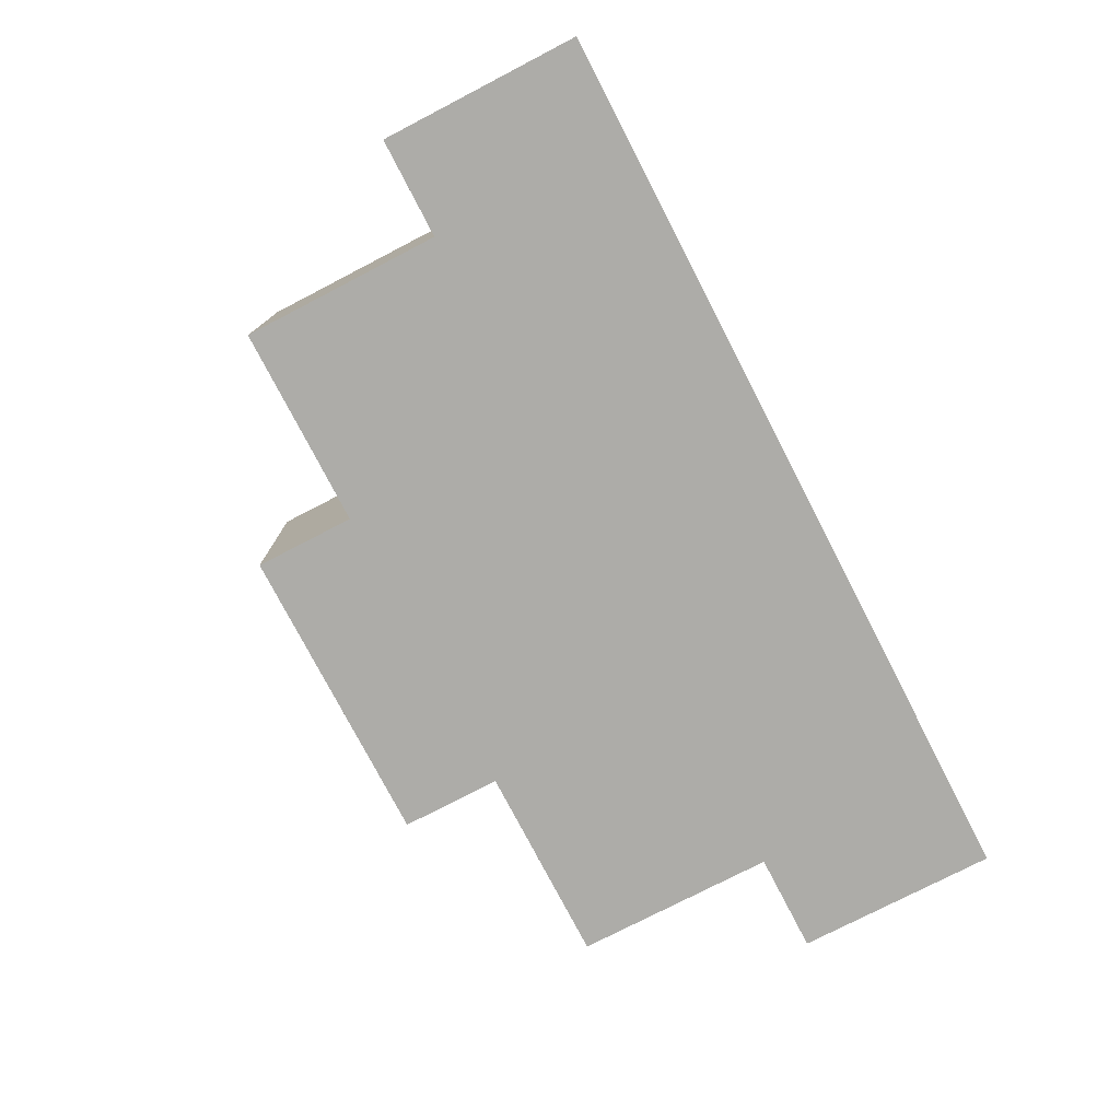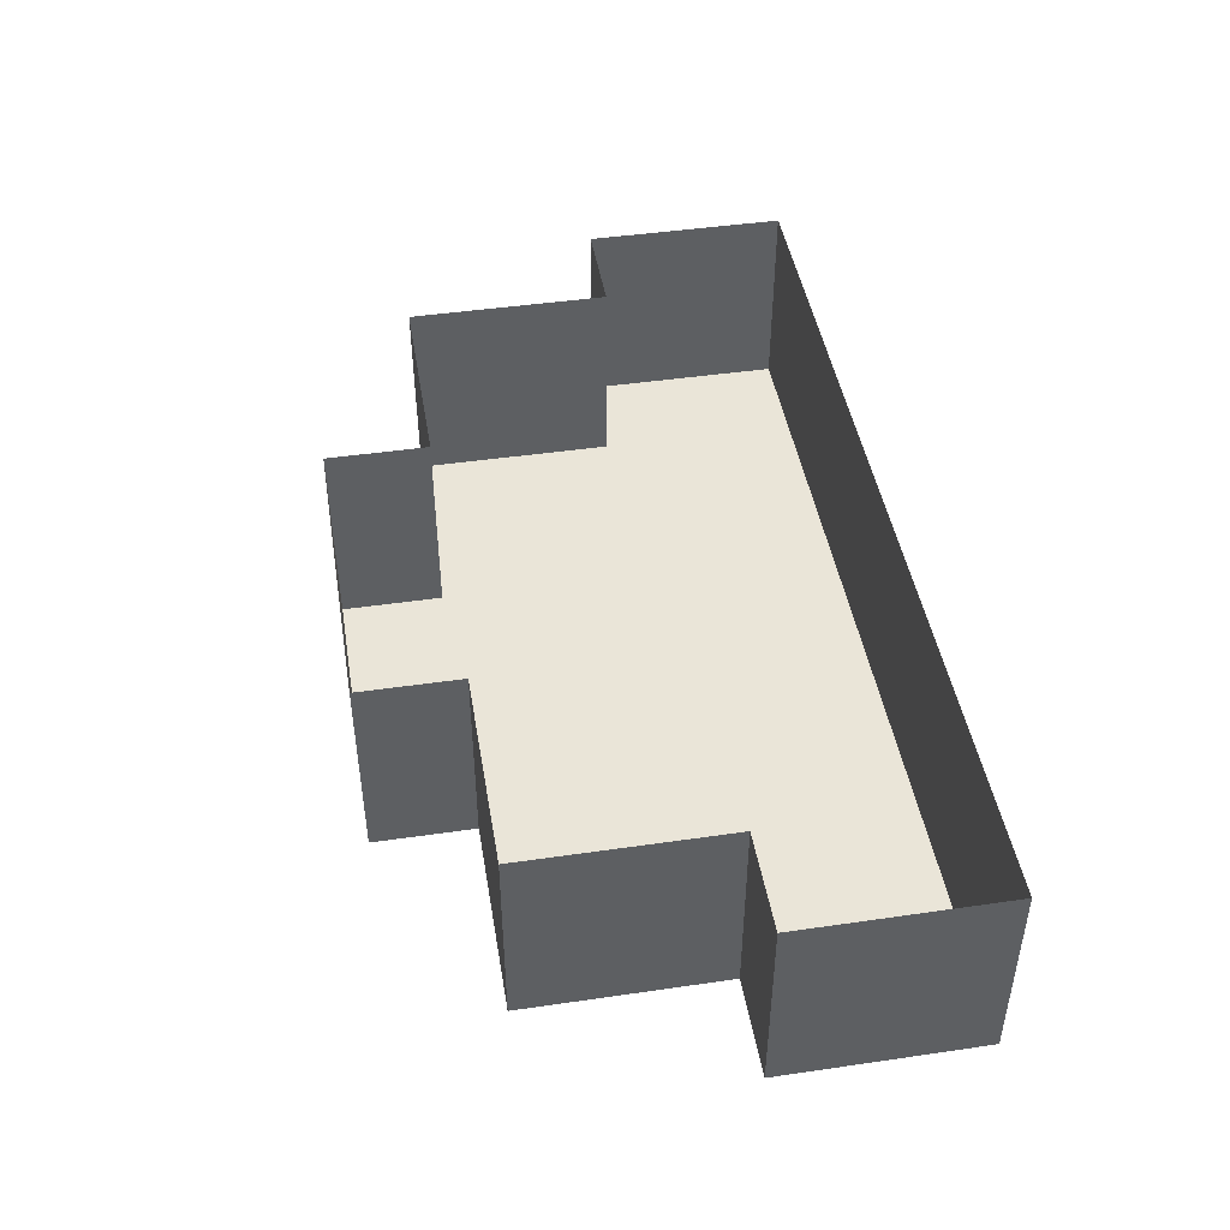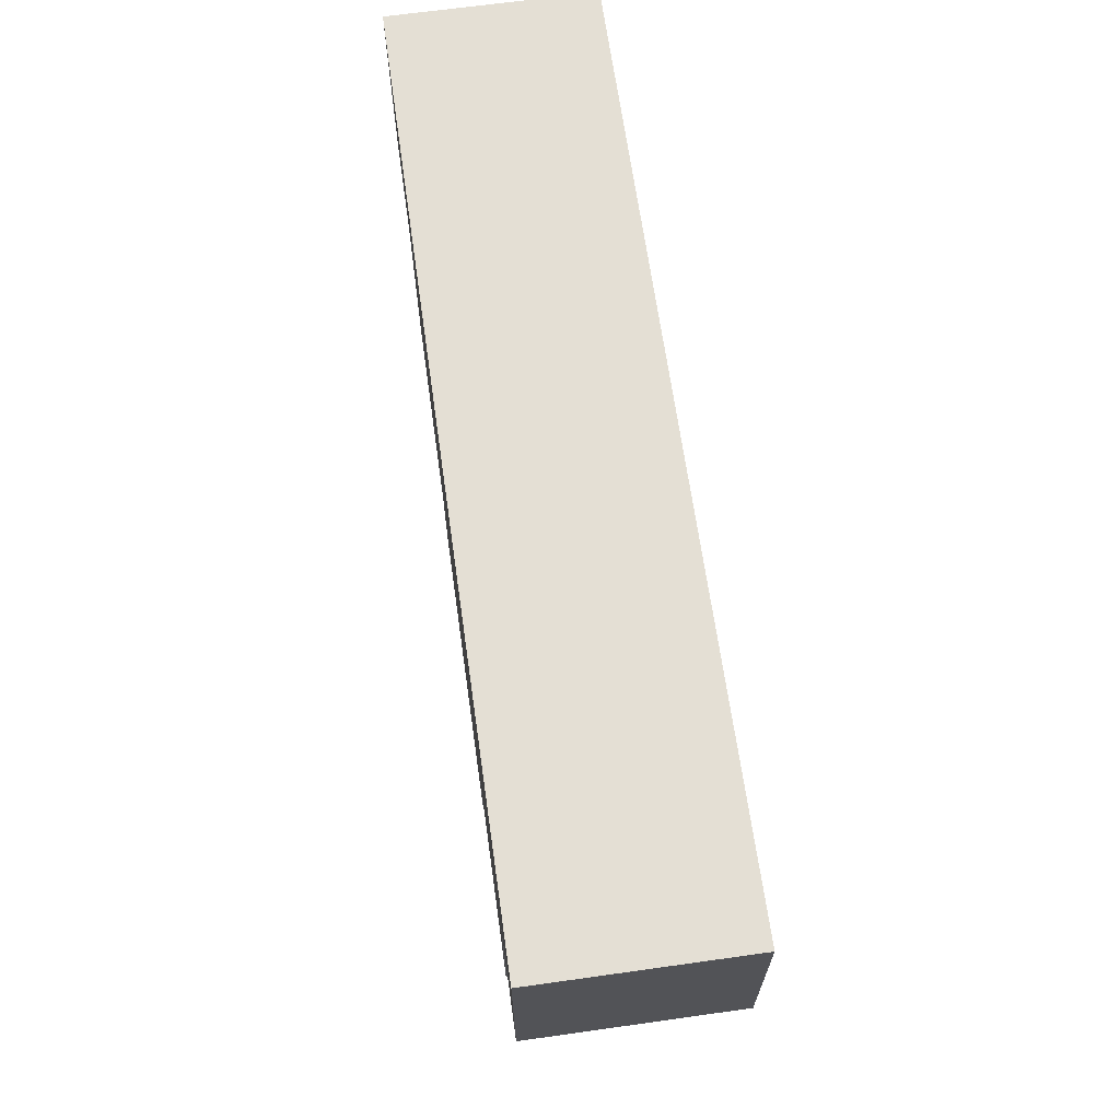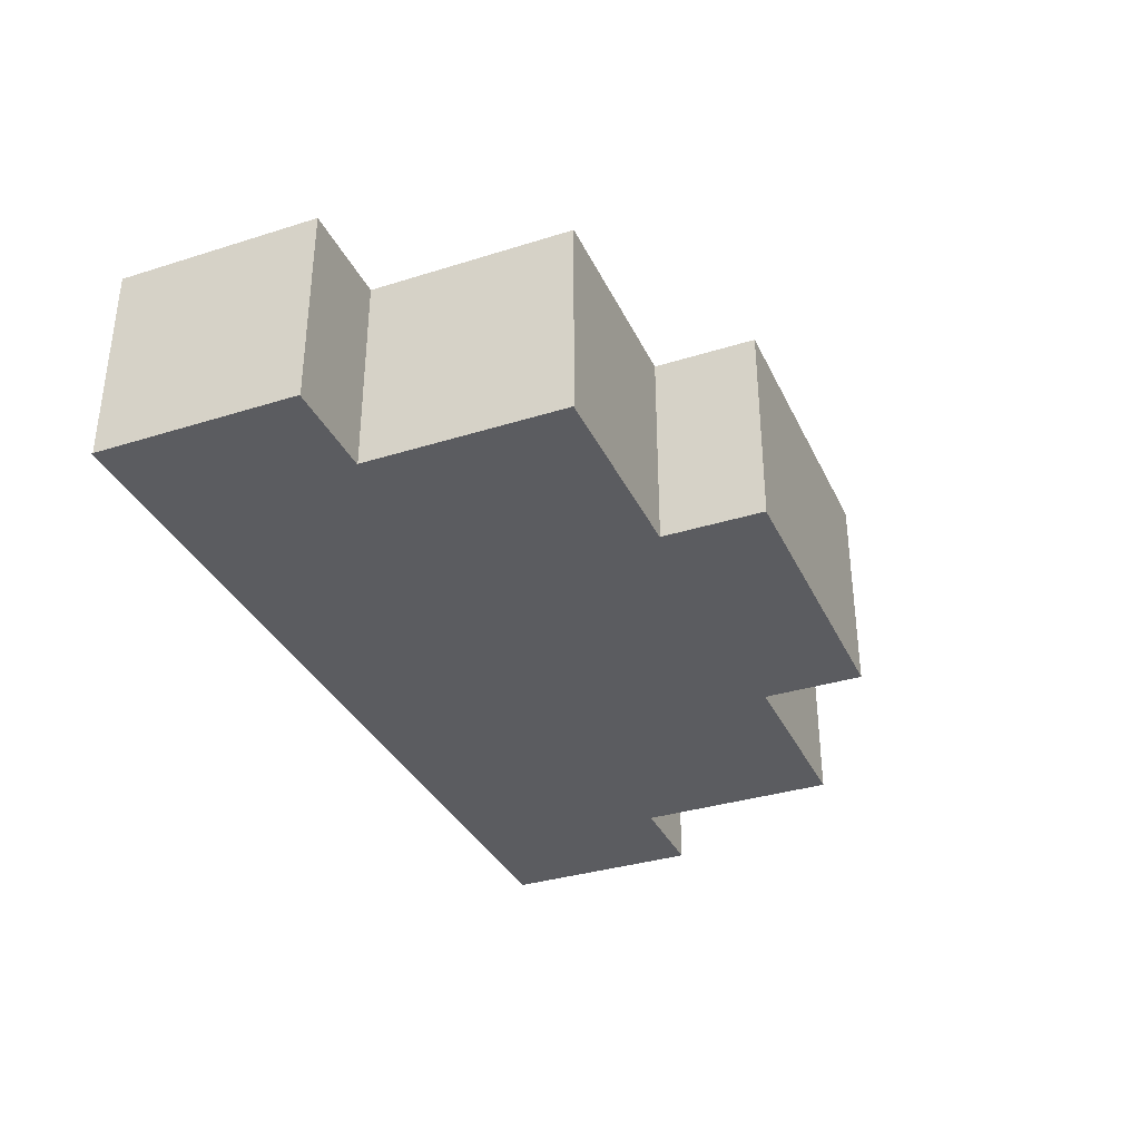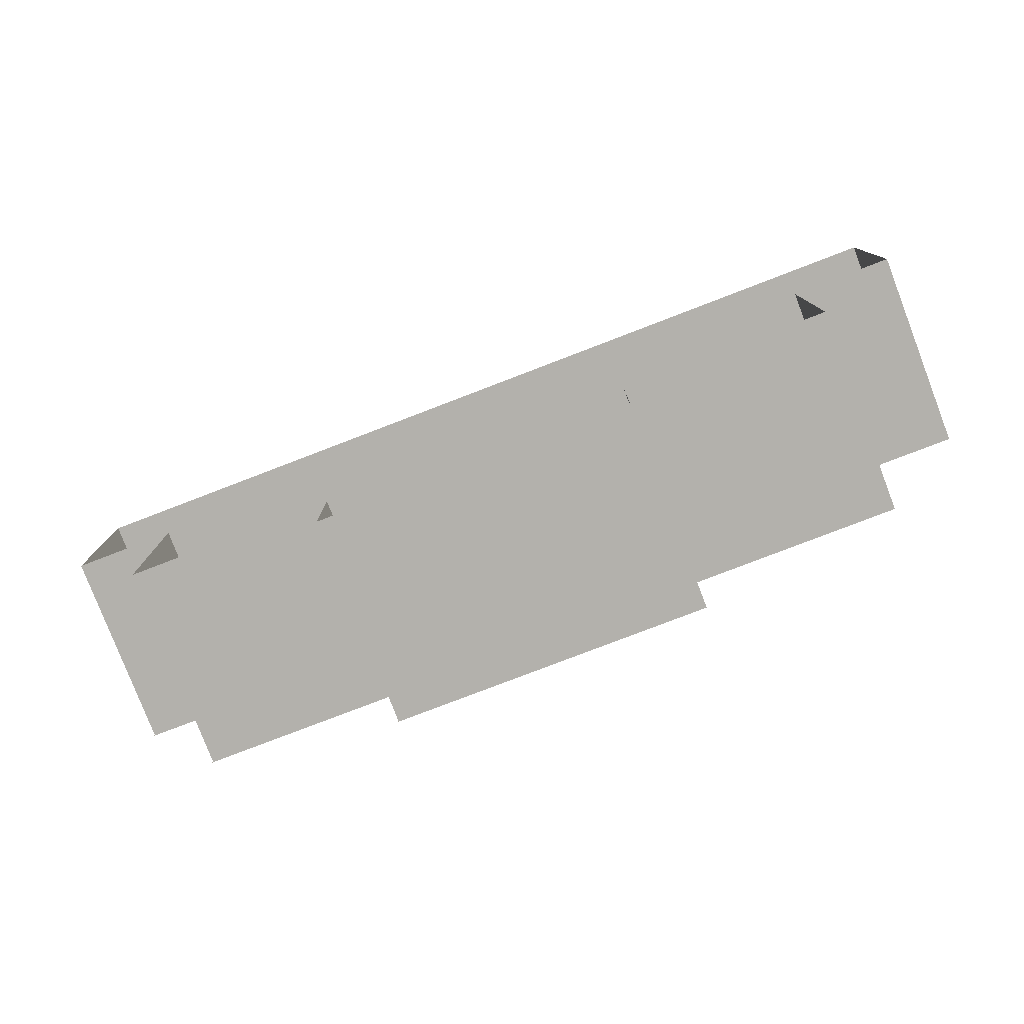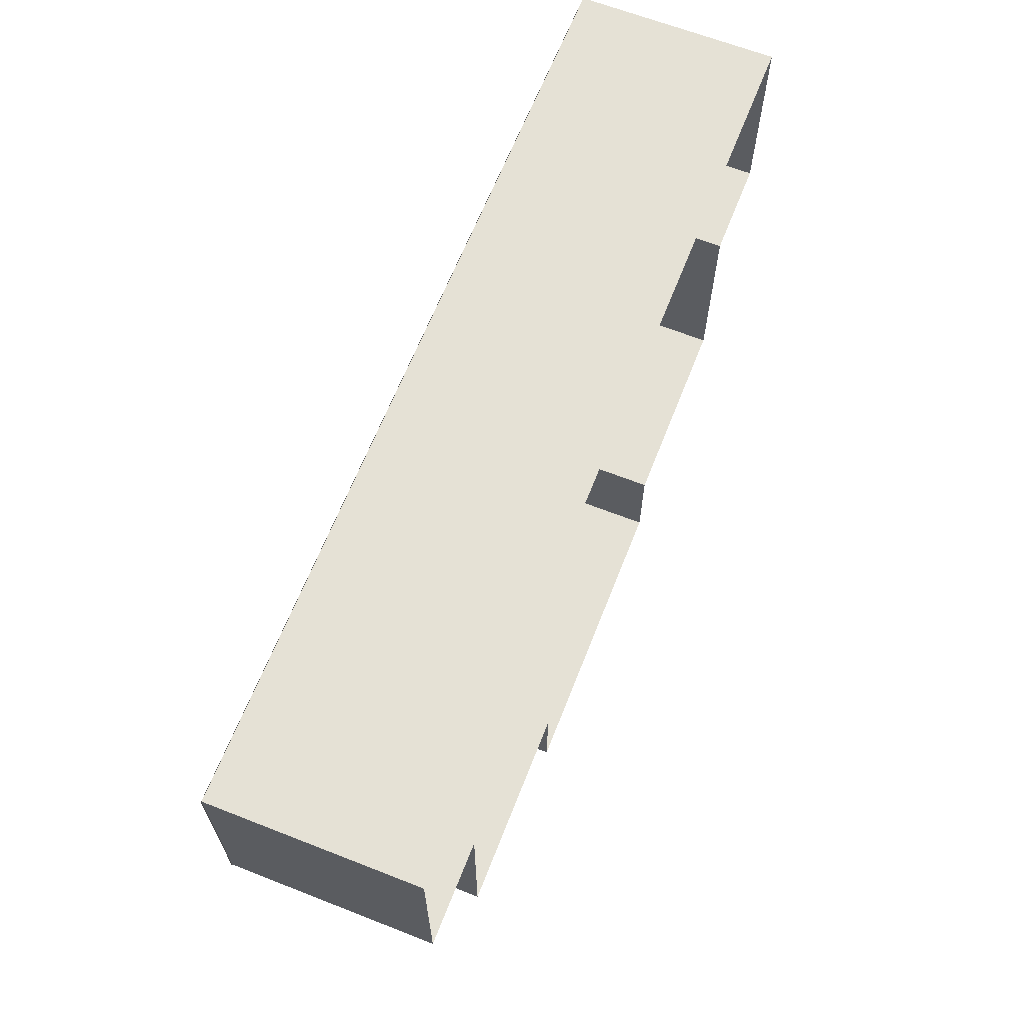
<metadata>
{"format":"obj","ext":"obj","renderer":"f3d","projection":"perspective","resolution":1024,"background":"white","views":[{"elev":-76.7,"azim":117.4,"up":"+Z"},{"elev":45.5,"azim":80.5,"up":"+Z"},{"elev":66.3,"azim":-98.0,"up":"+Y"},{"elev":-34.6,"azim":-67.2,"up":"+Z"},{"elev":-79.0,"azim":21.0,"up":"+Y"},{"elev":65.0,"azim":-68.5,"up":"+Y"}]}
</metadata>
<code>
o 1
v -4.01 1.01 0
v -3 1.01 0
v -4.01 0 0
v -3 1.01 0
v -3 0 0
v -4.01 0 0
v -3.01 1.01 0
v -2 1.01 0
v -3.01 0 0
v -2 1.01 0
v -2 0 0
v -3.01 0 0
v -2.01 1.01 0
v -1 1.01 0
v -2.01 0 0
v -1 1.01 0
v -1 0 0
v -2.01 0 0
v -1.01 1.01 0
v 2 1.01 0
v -1.01 0 0
v 2 1.01 0
v 2 0 0
v -1.01 0 0
v 1.99 1.01 0
v 3 1.01 0
v 1.99 0 0
v 3 1.01 0
v 3 0 0
v 1.99 0 0
v 2.99 1.01 0
v 4 1.01 0
v 2.99 0 0
v 4 1.01 0
v 4 0 0
v 2.99 0 0
v 3.99 1.01 0
v 5 1.01 0
v 3.99 0 0
v 5 1.01 0
v 5 0 0
v 3.99 0 0
v -4.01 0.009995 0
v -3 0.009995 0
v -4.01 -1 0
v -3 0.009995 0
v -3 -1 0
v -4.01 -1 0
v -3.01 0.009995 0
v -2 0.009995 0
v -3.01 -1 0
v -2 0.009995 0
v -2 -1 0
v -3.01 -1 0
v -2.01 0.009995 0
v -1 0.009995 0
v -2.01 -1 0
v -1 0.009995 0
v -1 -1 0
v -2.01 -1 0
v -1.01 0.009995 0
v 2 0.009995 0
v -1.01 -1 0
v 2 0.009995 0
v 2 -1 0
v -1.01 -1 0
v 1.99 0.009995 0
v 3 0.009995 0
v 1.99 -1 0
v 3 0.009995 0
v 3 -1 0
v 1.99 -1 0
v 2.99 0.009995 0
v 4 0.009995 0
v 2.99 -1 0
v 4 0.009995 0
v 4 -1 0
v 2.99 -1 0
v 3.99 0.009995 0
v 5 0.009995 0
v 3.99 -1 0
v 5 0.009995 0
v 5 -1 0
v 3.99 -1 0
v -3.01 -0.99 0
v -2 -0.99 0
v -3.01 -2 0
v -2 -0.99 0
v -2 -2 0
v -3.01 -2 0
v -2.01 -0.99 0
v 3 -0.99 0
v -2.01 -2 0
v 3 -0.99 0
v 3 -2 0
v -2.01 -2 0
v 2.99 -0.99 0
v 4 -0.99 0
v 2.99 -2 0
v 4 -0.99 0
v 4 -2 0
v 2.99 -2 0
v -3.01 -1.99 0
v -2 -1.99 0
v -3.01 -3 0
v -2 -1.99 0
v -2 -3 0
v -3.01 -3 0
v -2.01 -1.99 0
v 3 -1.99 0
v -2.01 -3 0
v 3 -1.99 0
v 3 -3 0
v -2.01 -3 0
v 2.99 -1.99 0
v 4 -1.99 0
v 2.99 -3 0
v 4 -1.99 0
v 4 -3 0
v 2.99 -3 0
v -1.01 -2.99 0
v 2 -2.99 0
v -1.01 -4 0
v 2 -2.99 0
v 2 -4 0
v -1.01 -4 0
v -4 0 0
v -4 0 2
v -4 1 0
v -4 0 2
v -4 1 2
v -4 1 0
v -4 -1 0
v -4 -1 2
v -4 0 0
v -4 -1 2
v -4 0 2
v -4 0 0
v -3 -2 0
v -3 -2 2
v -3 -1 0
v -3 -2 2
v -3 -1 2
v -3 -1 0
v -3 -3 0
v -3 -3 2
v -3 -2 0
v -3 -3 2
v -3 -2 2
v -3 -2 0
v -1 -4 0
v -1 -4 2
v -1 -3 0
v -1 -4 2
v -1 -3 2
v -1 -3 0
v 5 1 0
v 5 1 2
v 5 0 0
v 5 1 2
v 5 0 2
v 5 0 0
v 5 0 0
v 5 0 2
v 5 -1 0
v 5 0 2
v 5 -1 2
v 5 -1 0
v 4 -1 0
v 4 -1 2
v 4 -2 0
v 4 -1 2
v 4 -2 2
v 4 -2 0
v 4 -2 0
v 4 -2 2
v 4 -3 0
v 4 -2 2
v 4 -3 2
v 4 -3 0
v 2 -3 0
v 2 -3 2
v 2 -4 0
v 2 -3 2
v 2 -4 2
v 2 -4 0
v -4 1 0
v -4 1 2
v -3 1 0
v -4 1 2
v -3 1 2
v -3 1 0
v -3 1 0
v -3 1 2
v -2 1 0
v -3 1 2
v -2 1 2
v -2 1 0
v -2 1 0
v -2 1 2
v -1 1 0
v -2 1 2
v -1 1 2
v -1 1 0
v -1 1 0
v -1 1 2
v 0 1 0
v -1 1 2
v 0 1 2
v 0 1 0
v 0 1 0
v 0 1 2
v 1 1 0
v 0 1 2
v 1 1 2
v 1 1 0
v 1 1 0
v 1 1 2
v 2 1 0
v 1 1 2
v 2 1 2
v 2 1 0
v 2 1 0
v 2 1 2
v 3 1 0
v 2 1 2
v 3 1 2
v 3 1 0
v 3 1 0
v 3 1 2
v 4 1 0
v 3 1 2
v 4 1 2
v 4 1 0
v 4 1 0
v 4 1 2
v 5 1 0
v 4 1 2
v 5 1 2
v 5 1 0
v -3 -1 0
v -3 -1 2
v -4 -1 0
v -3 -1 2
v -4 -1 2
v -4 -1 0
v -2 -3 0
v -2 -3 2
v -3 -3 0
v -2 -3 2
v -3 -3 2
v -3 -3 0
v -1 -3 0
v -1 -3 2
v -2 -3 0
v -1 -3 2
v -2 -3 2
v -2 -3 0
v 0 -4 0
v 0 -4 2
v -1 -4 0
v 0 -4 2
v -1 -4 2
v -1 -4 0
v 1 -4 0
v 1 -4 2
v 0 -4 0
v 1 -4 2
v 0 -4 2
v 0 -4 0
v 2 -4 0
v 2 -4 2
v 1 -4 0
v 2 -4 2
v 1 -4 2
v 1 -4 0
v 3 -3 0
v 3 -3 2
v 2 -3 0
v 3 -3 2
v 2 -3 2
v 2 -3 0
v 4 -3 0
v 4 -3 2
v 3 -3 0
v 4 -3 2
v 3 -3 2
v 3 -3 0
v 5 -1 0
v 5 -1 2
v 4 -1 0
v 5 -1 2
v 4 -1 2
v 4 -1 0
f 1 2 3
f 4 5 6
f 7 8 9
f 10 11 12
f 13 14 15
f 16 17 18
f 19 20 21
f 22 23 24
f 25 26 27
f 28 29 30
f 31 32 33
f 34 35 36
f 37 38 39
f 40 41 42
f 43 44 45
f 46 47 48
f 49 50 51
f 52 53 54
f 55 56 57
f 58 59 60
f 61 62 63
f 64 65 66
f 67 68 69
f 70 71 72
f 73 74 75
f 76 77 78
f 79 80 81
f 82 83 84
f 85 86 87
f 88 89 90
f 91 92 93
f 94 95 96
f 97 98 99
f 100 101 102
f 103 104 105
f 106 107 108
f 109 110 111
f 112 113 114
f 115 116 117
f 118 119 120
f 121 122 123
f 124 125 126
f 127 128 129
f 130 131 132
f 133 134 135
f 136 137 138
f 139 140 141
f 142 143 144
f 145 146 147
f 148 149 150
f 151 152 153
f 154 155 156
f 157 158 159
f 160 161 162
f 163 164 165
f 166 167 168
f 169 170 171
f 172 173 174
f 175 176 177
f 178 179 180
f 181 182 183
f 184 185 186
f 187 188 189
f 190 191 192
f 193 194 195
f 196 197 198
f 199 200 201
f 202 203 204
f 205 206 207
f 208 209 210
f 211 212 213
f 214 215 216
f 217 218 219
f 220 221 222
f 223 224 225
f 226 227 228
f 229 230 231
f 232 233 234
f 235 236 237
f 238 239 240
f 241 242 243
f 244 245 246
f 247 248 249
f 250 251 252
f 253 254 255
f 256 257 258
f 259 260 261
f 262 263 264
f 265 266 267
f 268 269 270
f 271 272 273
f 274 275 276
f 277 278 279
f 280 281 282
f 283 284 285
f 286 287 288
f 289 290 291
f 292 293 294

</code>
